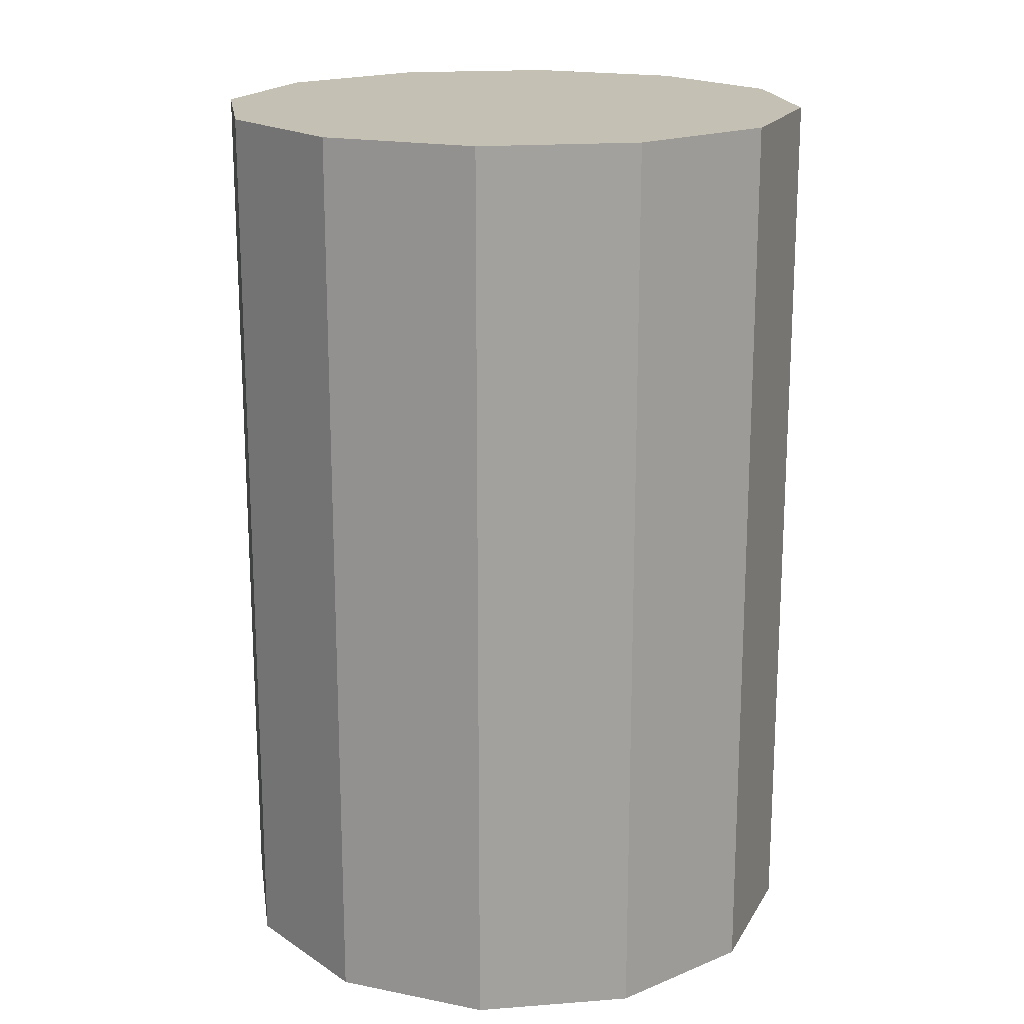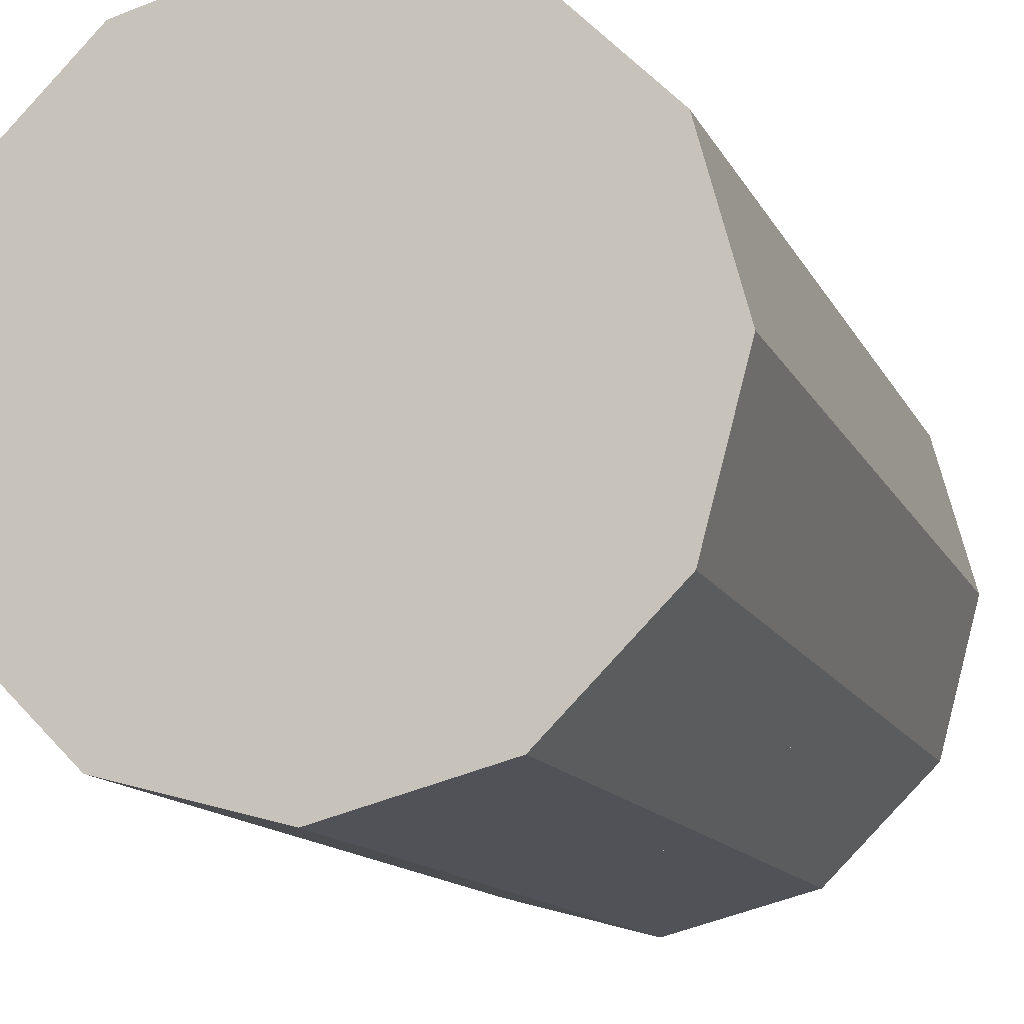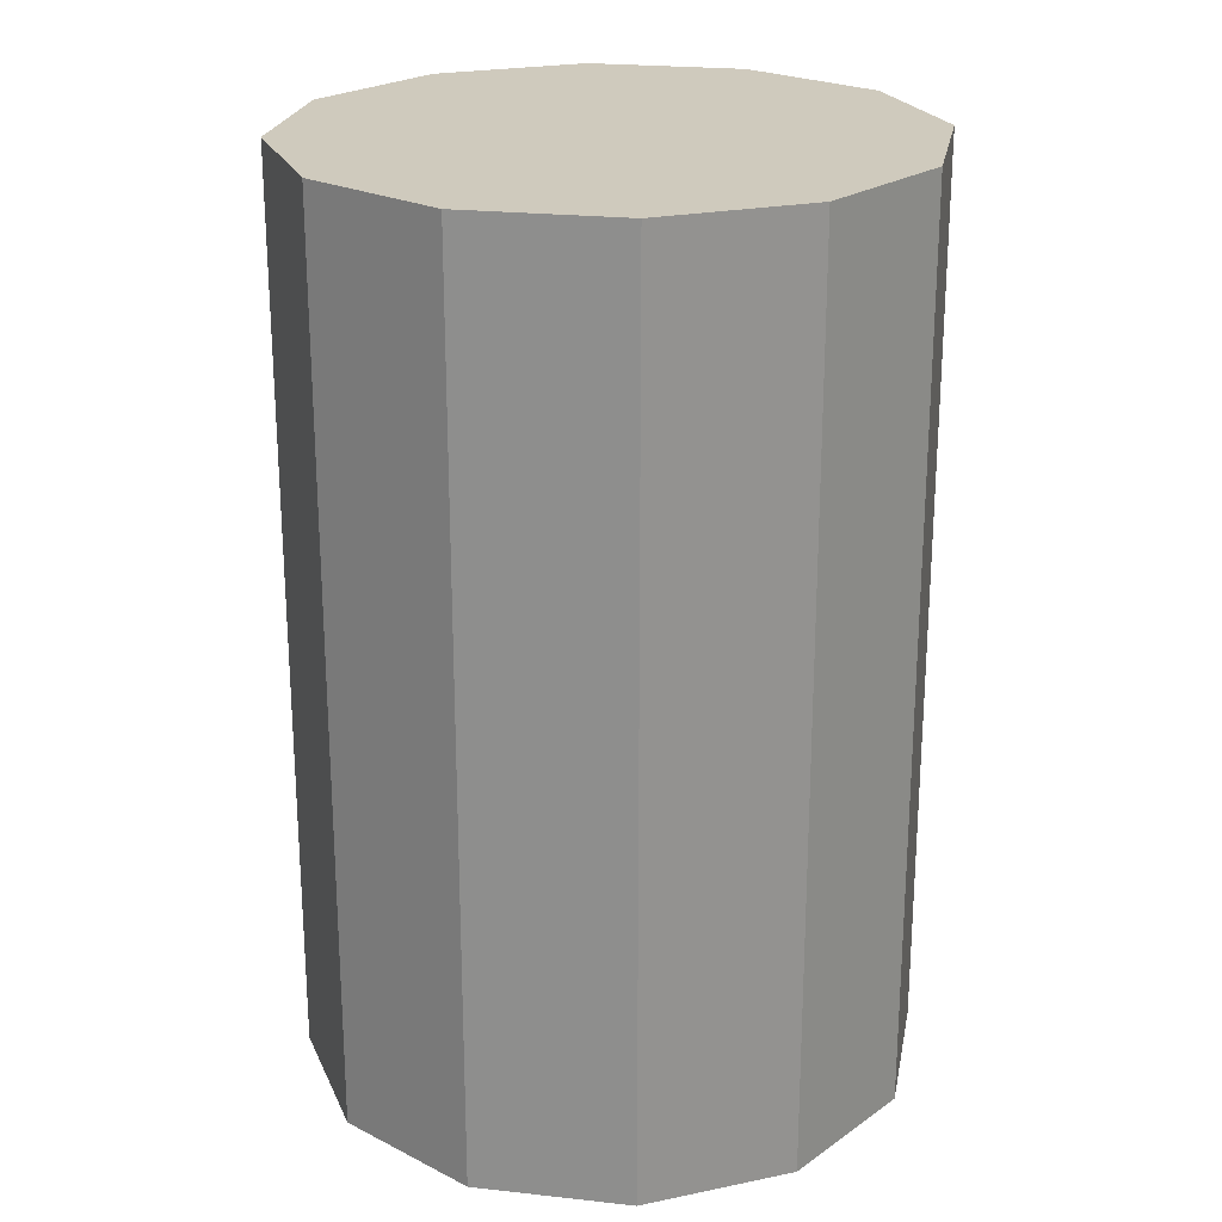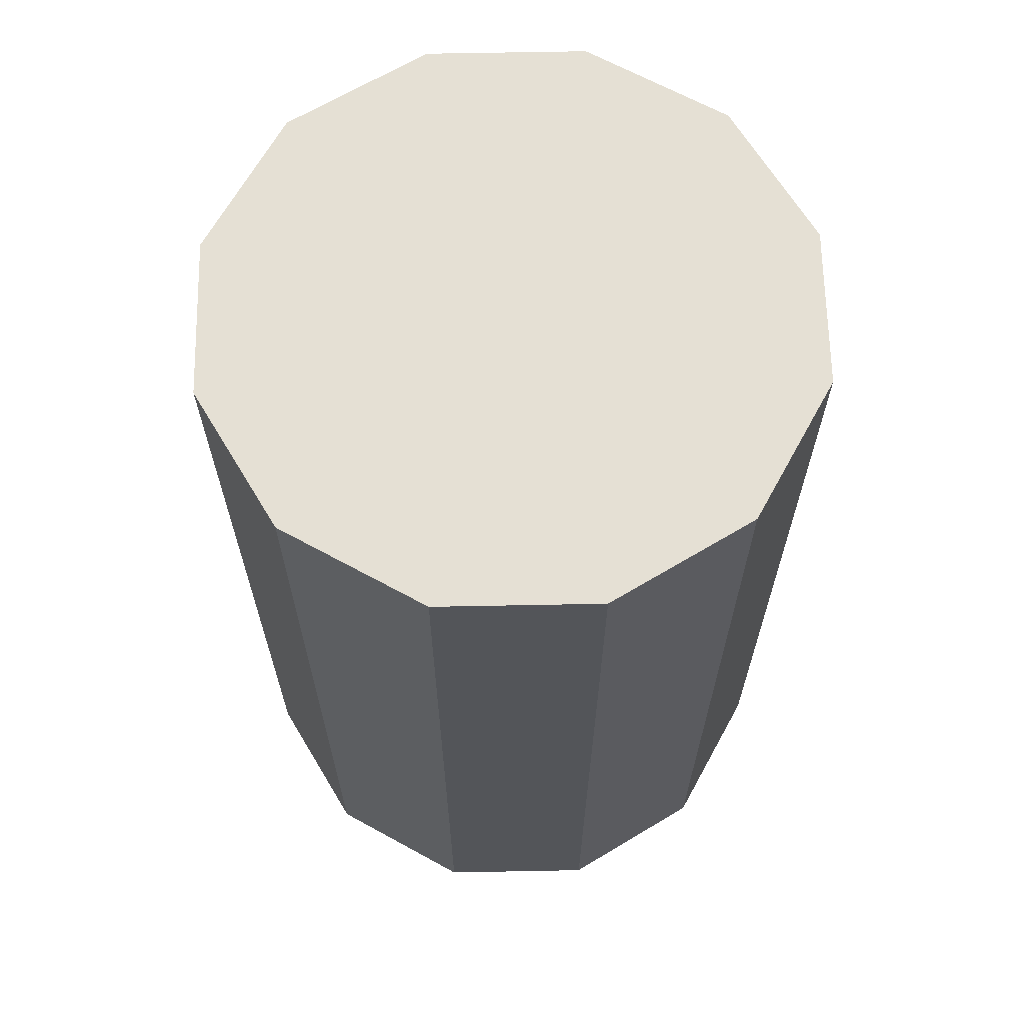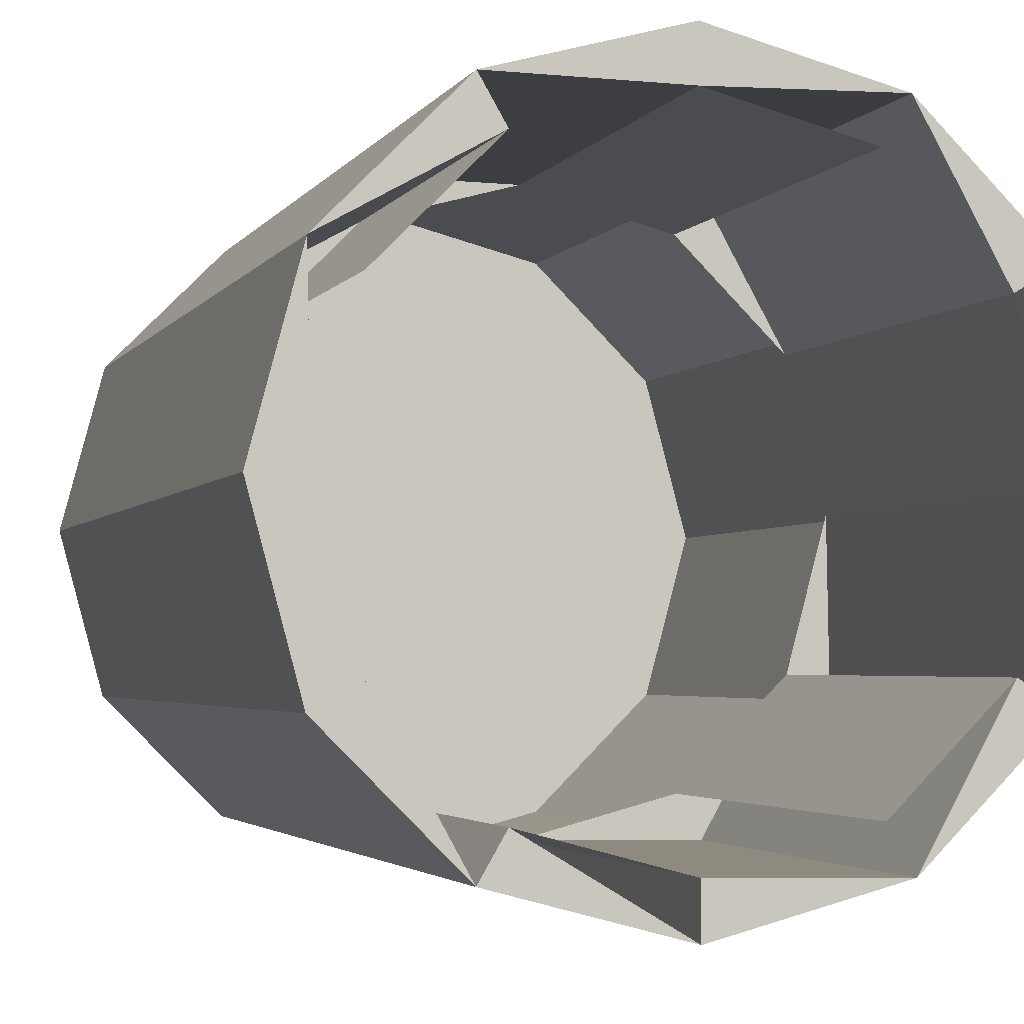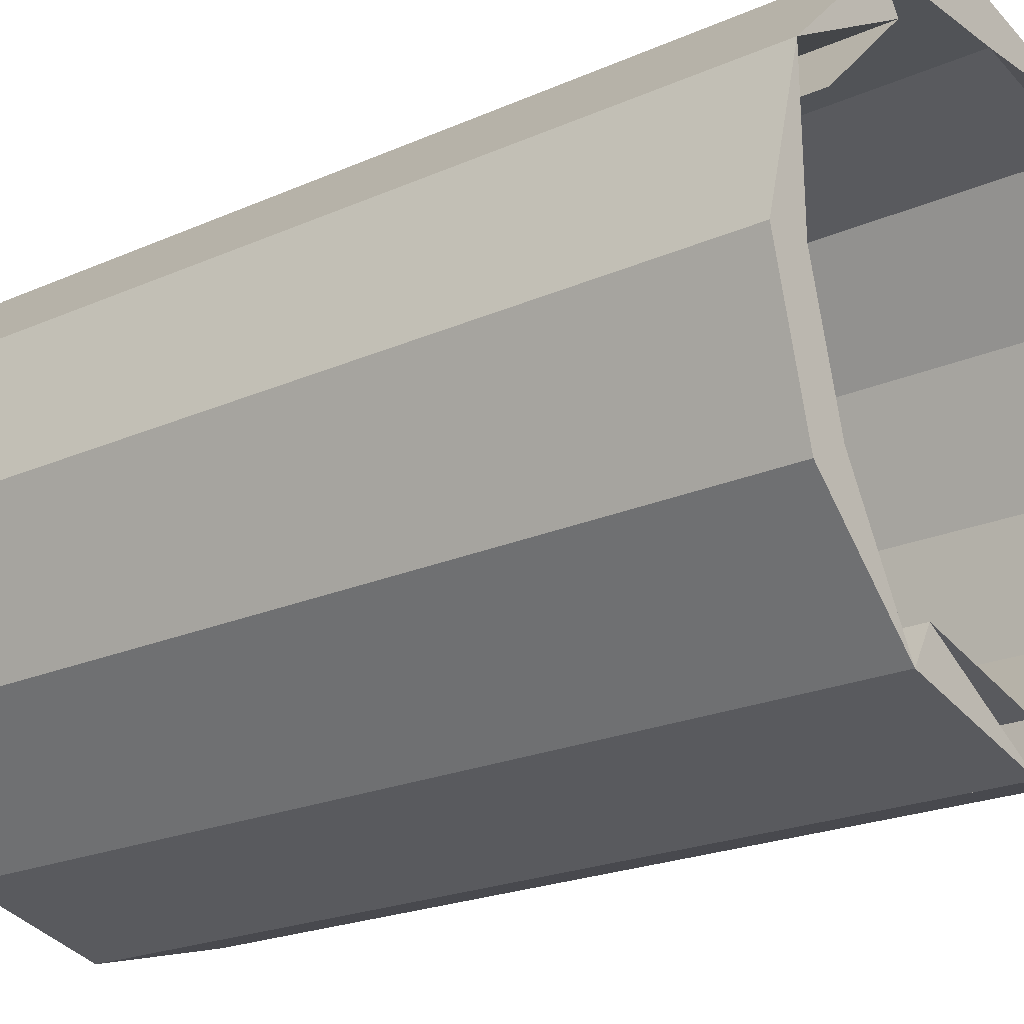
<metadata>
{"format":"obj","ext":"obj","renderer":"f3d","projection":"perspective","resolution":1024,"background":"white","views":[{"elev":18.2,"azim":-53.6,"up":"+Y"},{"elev":-12.6,"azim":-162.6,"up":"+Z"},{"elev":23.1,"azim":115.6,"up":"+Y"},{"elev":65.9,"azim":-16.1,"up":"+Y"},{"elev":-2.8,"azim":-15.7,"up":"+Z"},{"elev":-21.0,"azim":-51.2,"up":"+Z"}]}
</metadata>
<code>
o mesh2/mesh2-geometry#mesh2-geometry
v 0.03906 -0.2888 0.08466
v 0.03186 -0.2043 0.1115
v 0.03906 -0.2043 0.08466
v 0.03186 -0.2888 0.1115
v -0.06846 -0.2043 0.08466
v 0.03186 -0.2888 0.05778
v 0.01218 -0.2043 0.1312
v 0.03138 -0.2888 0.08466
v 0.03186 -0.3656 0.1115
v -0.06125 -0.2043 0.1115
v -0.06125 -0.2043 0.05778
v 0.03186 -0.2043 0.05778
v 0.03906 -0.3656 0.08466
v 0.01218 -0.2888 0.1312
v -0.04158 -0.2043 0.1312
v 0.02521 -0.2888 0.1077
v 0.03138 -0.3656 0.08466
v 0.01218 -0.3656 0.1312
v -0.06125 -0.2888 0.1115
v -0.06846 -0.2888 0.08466
v 0.01218 -0.2888 0.03811
v 0.02521 -0.2888 0.06162
v 0.03186 -0.3656 0.05778
v -0.0147 -0.2043 0.1384
v 0.02521 -0.3656 0.1077
v -0.04158 -0.2888 0.1312
v -0.06125 -0.2888 0.05778
v -0.04158 -0.2043 0.03811
v 0.01218 -0.2043 0.03811
v -0.0147 -0.2888 0.1384
v 0.00834 -0.2888 0.1246
v -0.0147 -0.3656 0.1384
v -0.0147 -0.2888 0.1307
v -0.03774 -0.2888 0.1246
v -0.06125 -0.3656 0.1115
v -0.06078 -0.2888 0.08466
v -0.06846 -0.3656 0.08466
v -0.06125 -0.3656 0.05778
v -0.0147 -0.2888 0.0309
v 0.00834 -0.2888 0.04476
v 0.01218 -0.3656 0.03811
v 0.02521 -0.3656 0.06162
v -0.0147 -0.3656 0.1307
v -0.04158 -0.3656 0.1312
v -0.0546 -0.2888 0.1077
v -0.0546 -0.2888 0.06162
v -0.04158 -0.3656 0.03811
v -0.04158 -0.2888 0.03811
v -0.0147 -0.2043 0.0309
v -0.0147 -0.2888 0.03858
v -0.0147 -0.3656 0.0309
v -0.03774 -0.3656 0.1246
v -0.0546 -0.3656 0.1077
v -0.06078 -0.3656 0.08466
v -0.0546 -0.3656 0.06162
v -0.03774 -0.2888 0.04476
v 0.00834 -0.3656 0.04476
v -0.0147 -0.3656 0.03858
v 0.00834 -0.3656 0.1246
v -0.03774 -0.3656 0.04476
f 1 2 3
f 3 2 1
f 3 2 1
f 1 2 3
f 1 2 4
f 4 2 1
f 3 2 5
f 5 2 3
f 3 5 2
f 2 5 3
f 6 3 1
f 1 3 6
f 4 7 2
f 2 7 4
f 2 7 4
f 4 7 2
f 1 4 8
f 8 4 1
f 1 9 4
f 4 9 1
f 2 10 5
f 5 10 2
f 2 5 10
f 10 5 2
f 3 5 11
f 11 5 3
f 3 11 5
f 5 11 3
f 6 3 12
f 12 3 6
f 12 3 6
f 6 3 12
f 1 8 6
f 6 8 1
f 6 13 1
f 1 13 6
f 4 7 14
f 14 7 4
f 2 7 15
f 15 7 2
f 2 15 7
f 7 15 2
f 4 8 16
f 16 8 4
f 4 16 8
f 8 16 4
f 4 17 8
f 8 17 4
f 13 8 1
f 1 8 13
f 9 1 13
f 13 1 9
f 16 9 4
f 4 9 16
f 18 4 9
f 9 4 18
f 17 4 9
f 9 4 17
f 2 15 10
f 10 15 2
f 2 10 15
f 15 10 2
f 5 10 19
f 19 10 5
f 5 19 10
f 10 19 5
f 11 5 20
f 20 5 11
f 11 20 5
f 5 20 11
f 3 11 12
f 12 11 3
f 3 12 11
f 11 12 3
f 21 12 6
f 6 12 21
f 6 22 8
f 8 22 6
f 6 8 22
f 22 8 6
f 8 23 6
f 6 23 8
f 13 6 23
f 23 6 13
f 7 14 24
f 24 14 7
f 24 14 7
f 7 14 24
f 4 14 16
f 16 14 4
f 4 18 14
f 14 18 4
f 7 24 15
f 15 24 7
f 7 15 24
f 24 15 7
f 8 16 25
f 25 16 8
f 8 25 17
f 17 25 8
f 8 13 17
f 17 13 8
f 23 8 17
f 17 8 23
f 13 17 9
f 9 17 13
f 9 16 25
f 25 16 9
f 9 25 18
f 18 25 9
f 10 15 26
f 26 15 10
f 10 26 15
f 15 26 10
f 19 26 10
f 10 26 19
f 20 19 5
f 5 19 20
f 27 20 11
f 11 20 27
f 12 11 28
f 28 11 12
f 12 28 11
f 11 28 12
f 21 12 29
f 29 12 21
f 29 12 21
f 21 12 29
f 6 22 21
f 21 22 6
f 21 23 6
f 6 23 21
f 23 22 6
f 6 22 23
f 13 23 17
f 17 23 13
f 24 30 14
f 14 30 24
f 16 31 14
f 14 31 16
f 16 14 31
f 31 14 16
f 14 25 16
f 16 25 14
f 25 14 18
f 18 14 25
f 32 14 18
f 18 14 32
f 33 18 14
f 14 18 33
f 24 30 15
f 15 30 24
f 15 30 24
f 24 30 15
f 15 26 30
f 30 26 15
f 34 26 19
f 19 26 34
f 26 35 19
f 19 35 26
f 36 19 20
f 20 19 36
f 19 37 20
f 20 37 19
f 36 20 27
f 27 20 36
f 20 38 27
f 27 38 20
f 28 11 27
f 27 11 28
f 28 27 11
f 11 27 28
f 12 28 29
f 29 28 12
f 12 29 28
f 28 29 12
f 29 21 39
f 39 21 29
f 22 21 40
f 40 21 22
f 22 40 21
f 21 40 22
f 22 41 21
f 21 41 22
f 23 21 41
f 41 21 23
f 22 23 42
f 42 23 22
f 14 30 33
f 33 30 14
f 14 32 30
f 30 32 14
f 14 31 33
f 33 31 14
f 14 33 31
f 31 33 14
f 18 43 32
f 32 43 18
f 18 33 43
f 43 33 18
f 30 26 33
f 33 26 30
f 32 26 30
f 30 26 32
f 33 34 26
f 26 34 33
f 33 26 34
f 34 26 33
f 34 44 26
f 26 44 34
f 34 45 19
f 19 45 34
f 34 19 45
f 45 19 34
f 35 34 19
f 19 34 35
f 35 26 44
f 44 26 35
f 37 19 35
f 35 19 37
f 36 35 19
f 19 35 36
f 45 36 19
f 19 36 45
f 45 19 36
f 36 19 45
f 36 37 20
f 20 37 36
f 38 20 37
f 37 20 38
f 46 36 27
f 27 36 46
f 36 38 27
f 27 38 36
f 47 27 38
f 38 27 47
f 38 46 27
f 27 46 38
f 48 27 28
f 28 27 48
f 29 28 49
f 49 28 29
f 29 49 28
f 28 49 29
f 21 50 39
f 39 50 21
f 51 21 39
f 39 21 51
f 49 39 29
f 29 39 49
f 29 39 49
f 49 39 29
f 21 50 40
f 40 50 21
f 21 40 50
f 50 40 21
f 40 22 42
f 42 22 40
f 41 22 42
f 42 22 41
f 41 50 21
f 21 50 41
f 21 51 41
f 41 51 21
f 23 41 42
f 42 41 23
f 33 32 30
f 30 32 33
f 33 43 31
f 31 43 33
f 43 44 32
f 32 44 43
f 32 33 43
f 43 33 32
f 33 44 43
f 43 44 33
f 44 33 26
f 26 33 44
f 26 32 44
f 44 32 26
f 44 34 52
f 52 34 44
f 45 34 53
f 53 34 45
f 53 34 45
f 45 34 53
f 34 35 52
f 52 35 34
f 52 35 44
f 44 35 52
f 54 37 35
f 35 37 54
f 35 36 54
f 54 36 35
f 37 36 54
f 54 36 37
f 54 38 37
f 37 38 54
f 55 36 46
f 46 36 55
f 48 46 27
f 27 46 48
f 38 36 54
f 54 36 38
f 27 47 48
f 48 47 27
f 47 38 55
f 55 38 47
f 46 38 55
f 55 38 46
f 28 48 49
f 49 48 28
f 49 48 28
f 28 48 49
f 39 56 50
f 50 56 39
f 50 56 39
f 39 56 50
f 50 51 39
f 39 51 50
f 51 56 39
f 39 56 51
f 39 47 51
f 51 47 39
f 49 39 48
f 48 39 49
f 40 42 57
f 57 42 40
f 50 41 58
f 58 41 50
f 41 51 58
f 58 51 41
f 31 43 59
f 59 43 31
f 53 52 34
f 34 52 53
f 55 54 36
f 36 54 55
f 55 38 54
f 54 38 55
f 48 55 46
f 46 55 48
f 56 48 46
f 46 48 56
f 56 46 48
f 48 46 56
f 56 47 48
f 48 47 56
f 47 39 48
f 48 39 47
f 55 48 47
f 47 48 55
f 39 56 48
f 48 56 39
f 50 58 56
f 56 58 50
f 51 50 58
f 58 50 51
f 56 51 60
f 60 51 56
f 51 47 60
f 60 47 51
f 47 56 60
f 60 56 47
f 56 58 60
f 60 58 56

</code>
